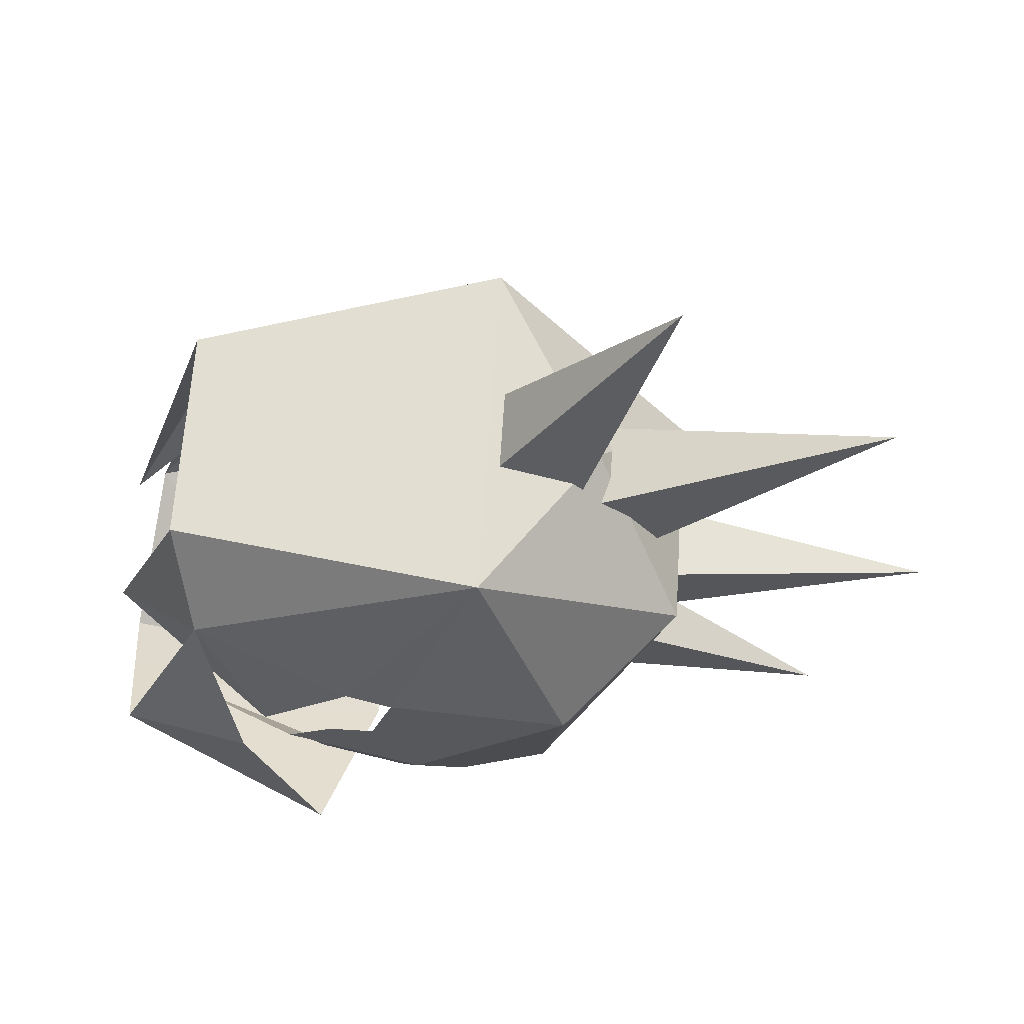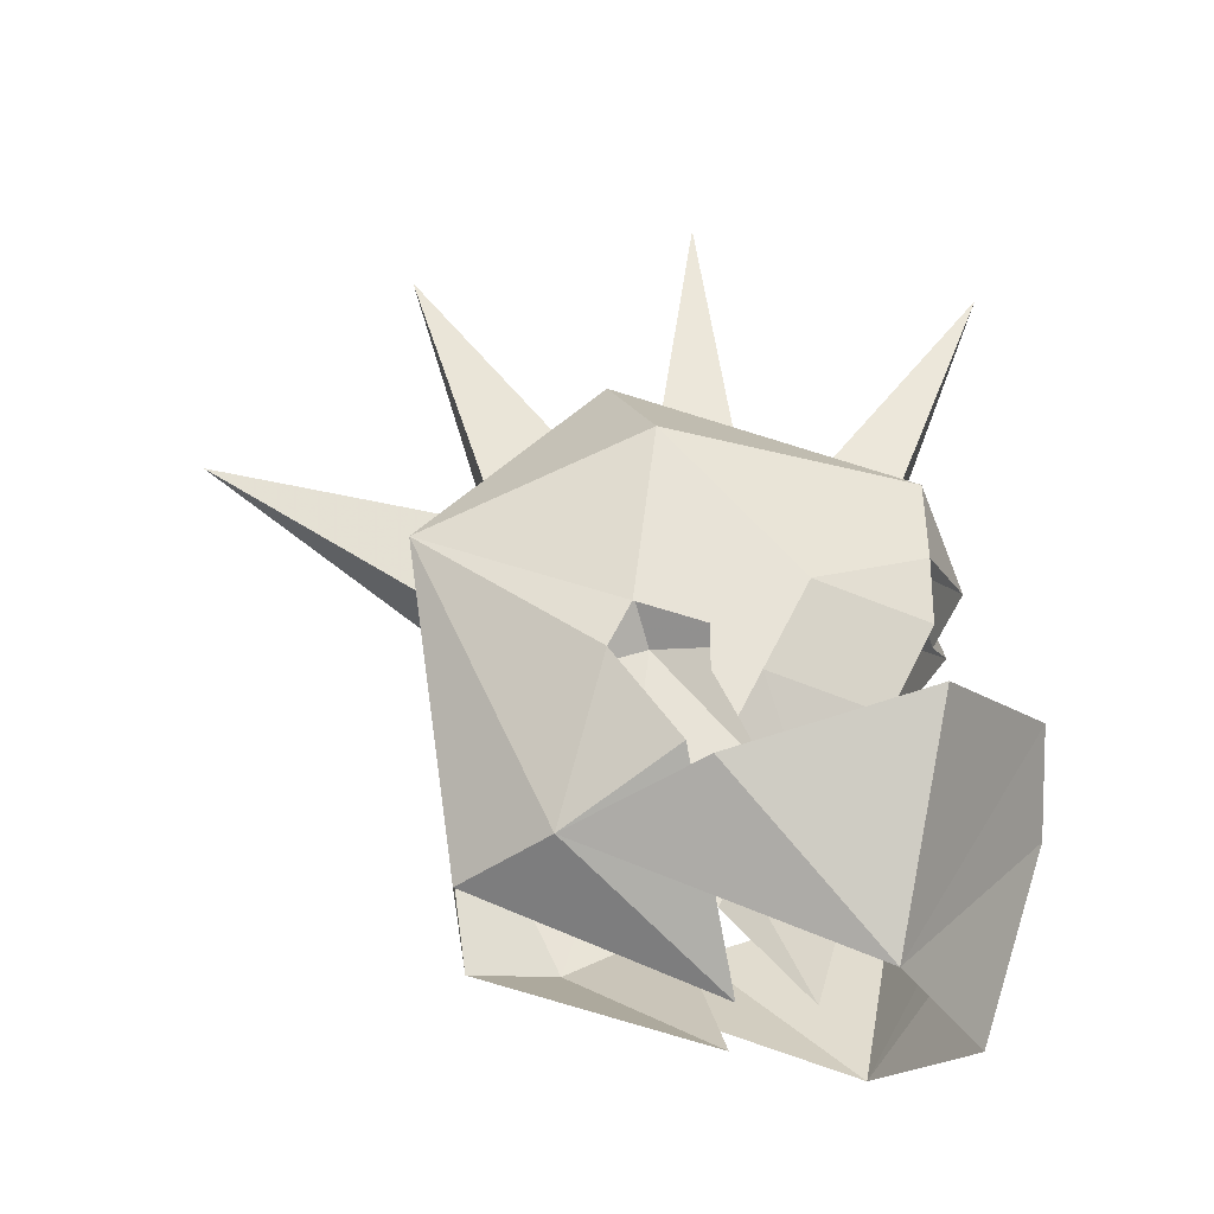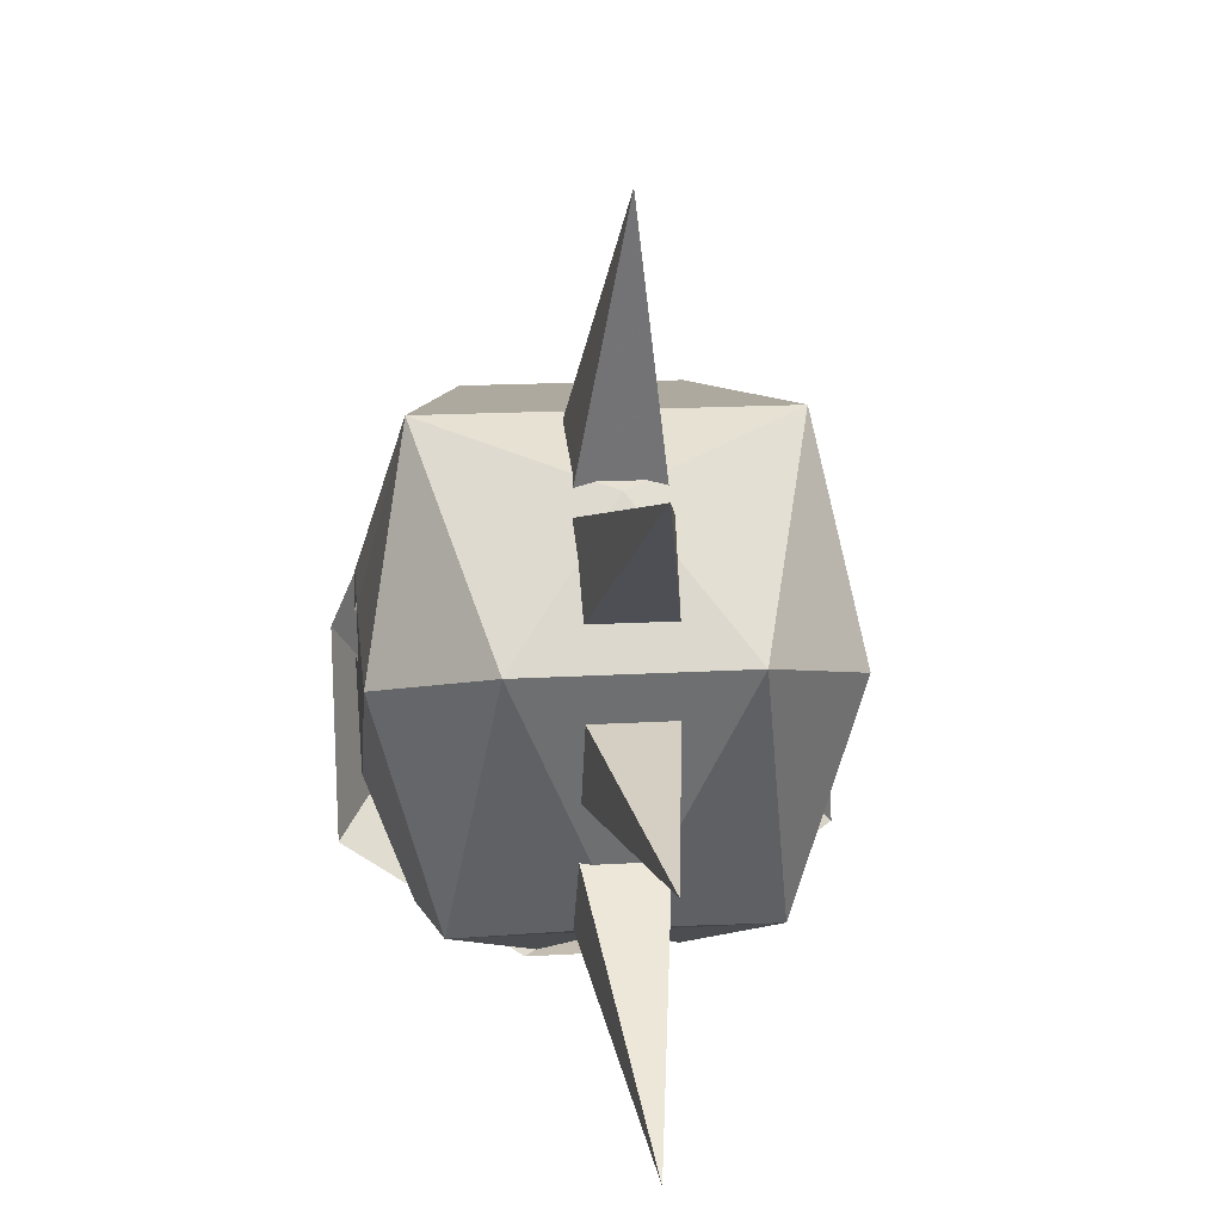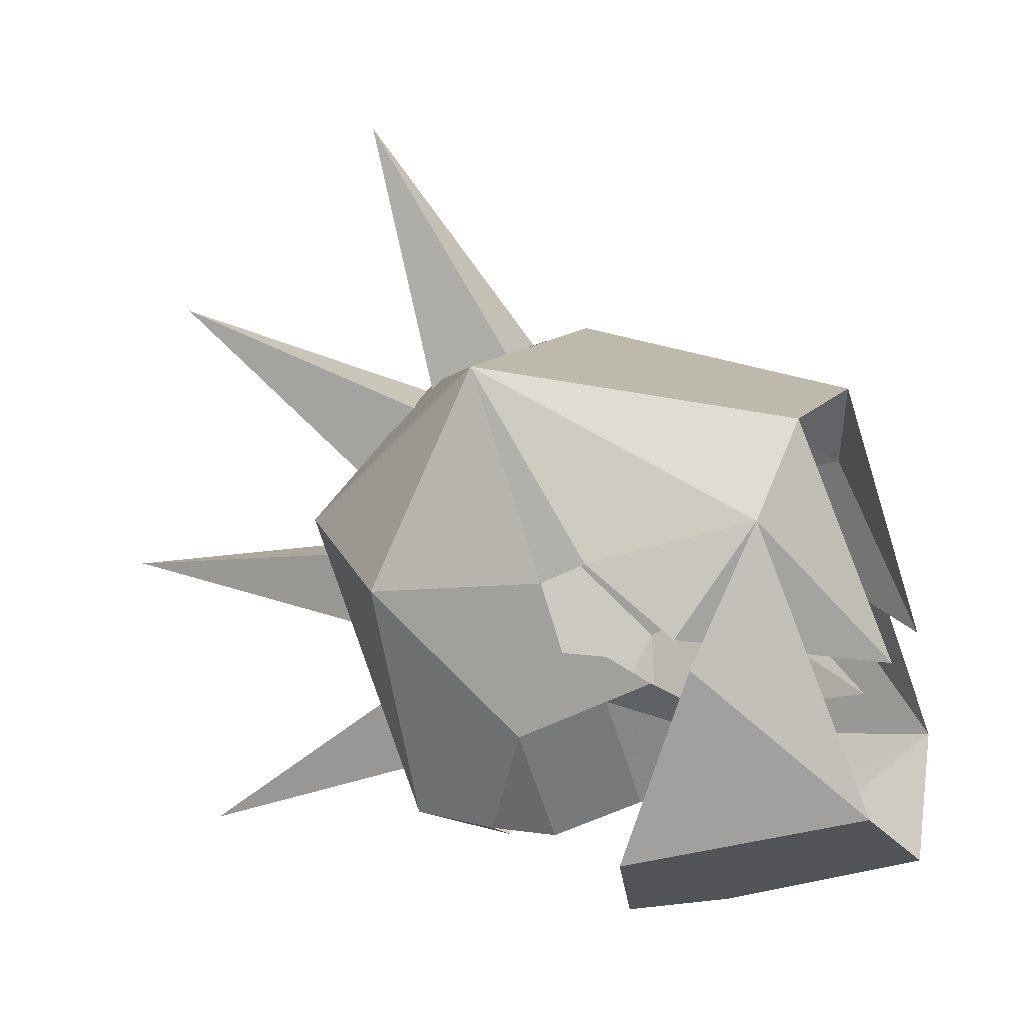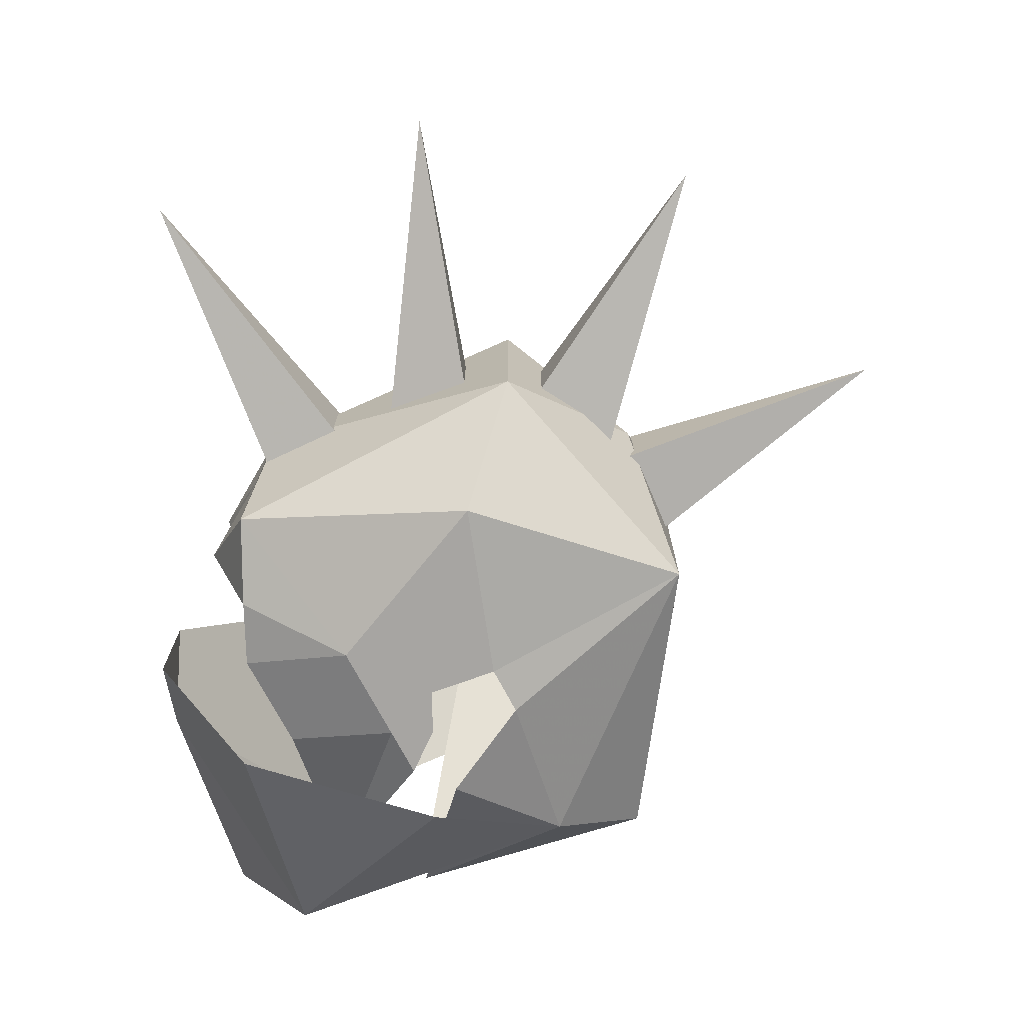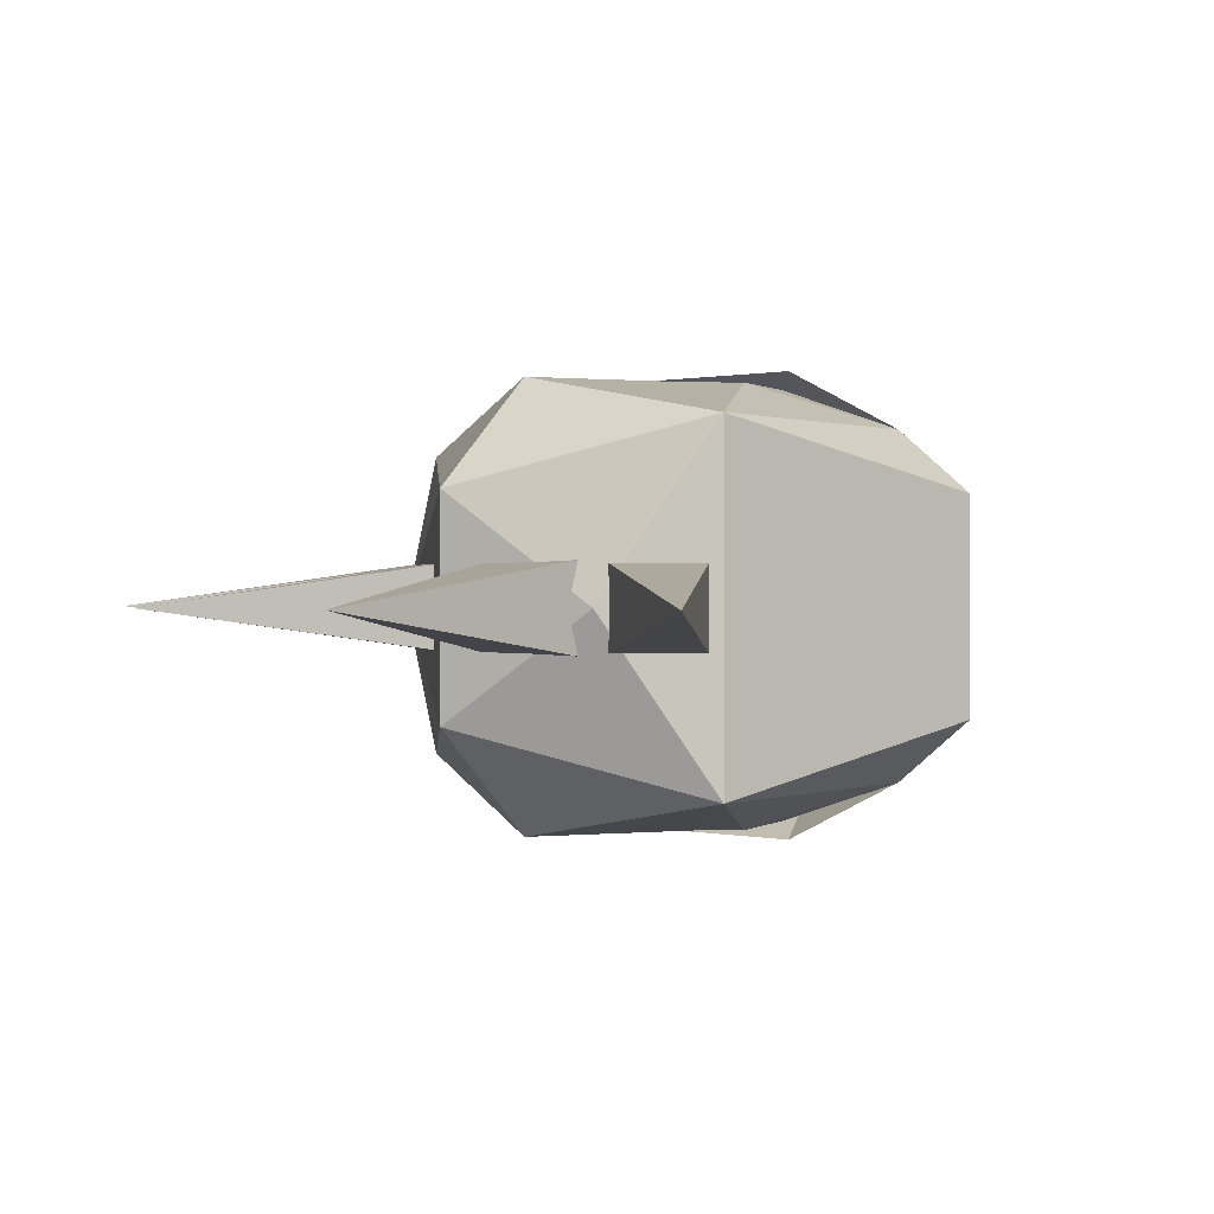
<metadata>
{"format":"obj","ext":"obj","renderer":"f3d","projection":"perspective","resolution":1024,"background":"white","views":[{"elev":62.1,"azim":-176.5,"up":"+Z"},{"elev":62.1,"azim":90.0,"up":"+Y"},{"elev":17.2,"azim":-96.7,"up":"+Z"},{"elev":10.9,"azim":20.2,"up":"+Z"},{"elev":-73.9,"azim":-88.5,"up":"+Y"},{"elev":0.4,"azim":-29.2,"up":"+Y"}]}
</metadata>
<code>
o item/spiny_helmet/base
v -11 -10 -12
v -11 -14 -12
v -24 -12 -17
v -12 -10 -8
v -12 -14 -8
v -13 -10 -6
v -13 -14 -6
v -28 -12 -4
v -14 -10 -2
v -14 -14 -2
v -14 -10 1
v -14 -14 1
v -25 -12 9
v -12 -10 5
v -12 -14 5
v -11 -10 5
v -11 -14 5
v -15 -12 18
v -7 -10 7
v -7 -14 7
v -4 -22 -8
v -10 -19 -13
v -6 -20 -13
v -3 -20 -13
v 1 -20 -11
v 0 -22 -6
v -2 -22 -4
v -11 -22 -2
v -7 -15 -15
v -10 -12 -13
v -6 -12 -14
v -12 -12 -12
v -10 -5 -13
v -7 -9 -15
v -16 -7 0
v -11 -2 -2
v -4 -2 -8
v -6 -4 -13
v -7 -4 8
v -3 -2 -1
v -2 -2 -4
v -1 -2 0
v 6 -4 2
v 3 -2 -3
v 7 -7 6
v 11 -9 -5
v 0 -2 -6
v 0 -2 -4
v 2 -2 -5
v 8 -6 -9
v 1 -4 -11
v 2 -22 -5
v 0 -22 -4
v 8 -18 -9
v -16 -17 0
v -7 -20 8
v -12 -12 6
v -3 -22 -1
v -1 -22 0
v 6 -20 2
v 7 -17 6
v -3 -4 -13
v 11 -15 -5
v 3 -22 -3
v 3 -12 -18
v 12 -12 -15
v 11 -19 -11
v -1 -15 -18
v -1 -9 -18
v 11 -5 -11
v 1 -23 -13
v 4 -23 -4
v 1 -1 -13
v 4 -1 -4
f 1 2 3
f 1 3 4
f 4 3 5
f 5 3 2
f 6 7 8
f 6 8 9
f 9 8 10
f 10 8 7
f 11 12 13
f 11 13 14
f 14 13 15
f 15 13 12
f 16 17 18
f 16 18 19
f 19 18 20
f 20 18 17
f 21 22 23
f 21 23 24
f 21 24 25
f 21 25 26
f 21 26 27
f 21 27 28
f 21 28 22
f 21 22 28
f 21 28 27
f 21 27 26
f 21 26 25
f 21 25 24
f 21 24 23
f 21 23 22
f 22 23 29
f 22 29 23
f 29 22 30
f 29 30 31
f 29 31 30
f 29 30 22
f 22 30 32
f 22 32 30
f 30 32 33
f 30 33 34
f 30 34 31
f 30 31 34
f 30 34 33
f 30 33 32
f 32 33 35
f 32 35 33
f 33 35 36
f 33 36 37
f 33 37 38
f 33 38 34
f 33 34 38
f 33 38 37
f 33 37 36
f 33 36 35
f 35 36 39
f 35 39 36
f 36 39 40
f 36 40 41
f 36 41 37
f 36 37 41
f 36 41 40
f 36 40 39
f 39 40 42
f 39 42 40
f 42 39 43
f 42 43 44
f 42 44 43
f 42 43 39
f 39 43 45
f 39 45 43
f 43 45 46
f 43 46 44
f 43 44 46
f 43 46 45
f 47 48 49
f 47 49 50
f 47 50 51
f 47 51 37
f 47 37 41
f 47 41 48
f 47 48 41
f 47 41 37
f 47 37 51
f 47 51 50
f 47 50 49
f 47 49 48
f 52 53 26
f 52 26 54
f 52 54 26
f 52 26 53
f 53 26 27
f 53 27 26
f 32 22 55
f 32 55 35
f 32 35 55
f 32 55 22
f 22 55 28
f 22 28 55
f 55 28 56
f 55 56 57
f 55 57 35
f 55 35 57
f 55 57 56
f 55 56 28
f 28 56 58
f 28 58 56
f 56 58 59
f 56 59 60
f 56 60 61
f 56 61 45
f 56 45 39
f 56 39 57
f 56 57 39
f 56 39 45
f 56 45 61
f 56 61 60
f 56 60 59
f 56 59 58
f 39 35 57
f 39 57 35
f 28 27 58
f 28 58 27
f 37 62 38
f 37 38 62
f 37 62 51
f 37 51 62
f 25 54 26
f 25 26 54
f 60 63 61
f 60 61 63
f 60 63 64
f 60 64 63
f 64 60 59
f 64 59 60
f 65 66 67
f 65 67 68
f 65 68 69
f 65 69 70
f 65 70 66
f 65 66 70
f 65 70 69
f 65 69 68
f 65 68 67
f 65 67 66
f 71 68 67
f 71 67 72
f 71 72 67
f 71 67 68
f 70 69 73
f 70 73 74
f 70 74 43
f 70 43 74
f 70 74 73
f 70 73 69
f 72 67 60
f 72 60 67

</code>
